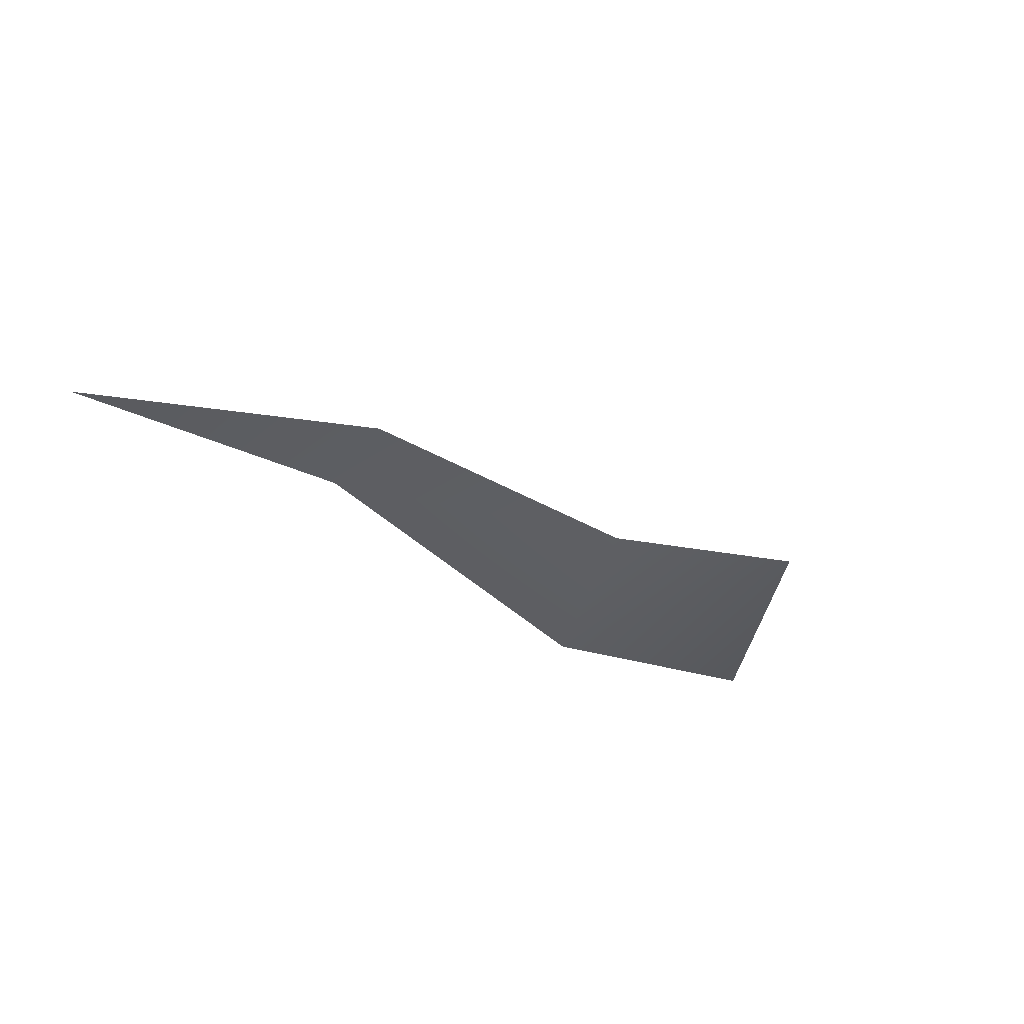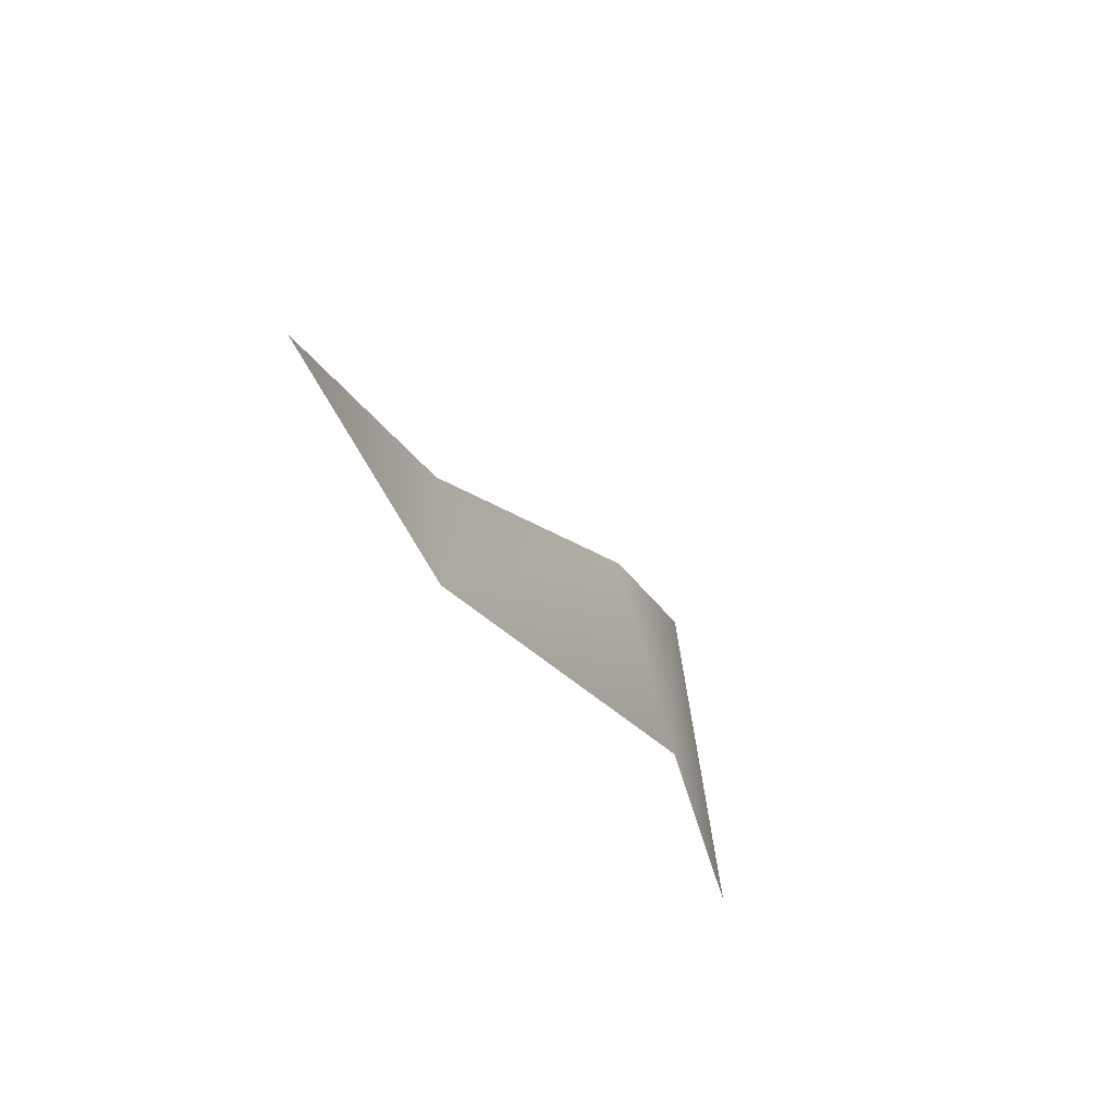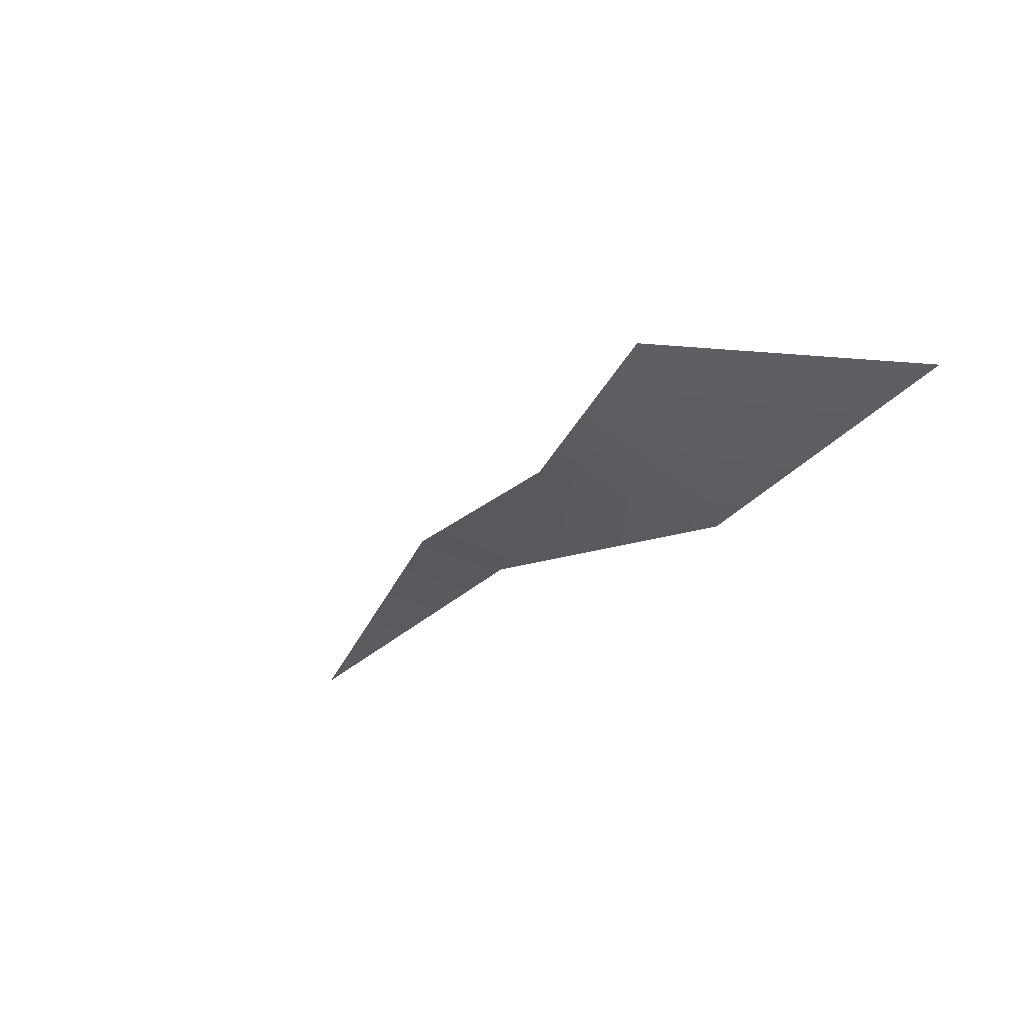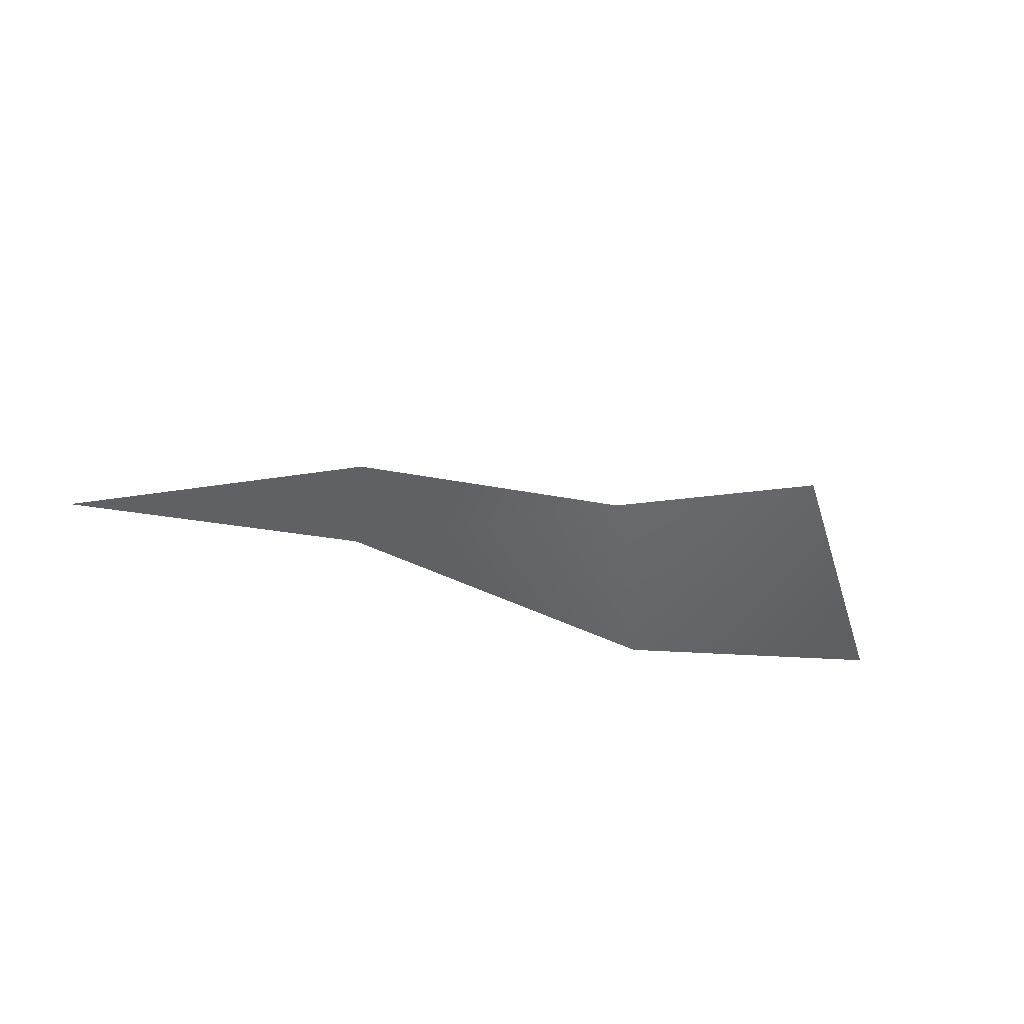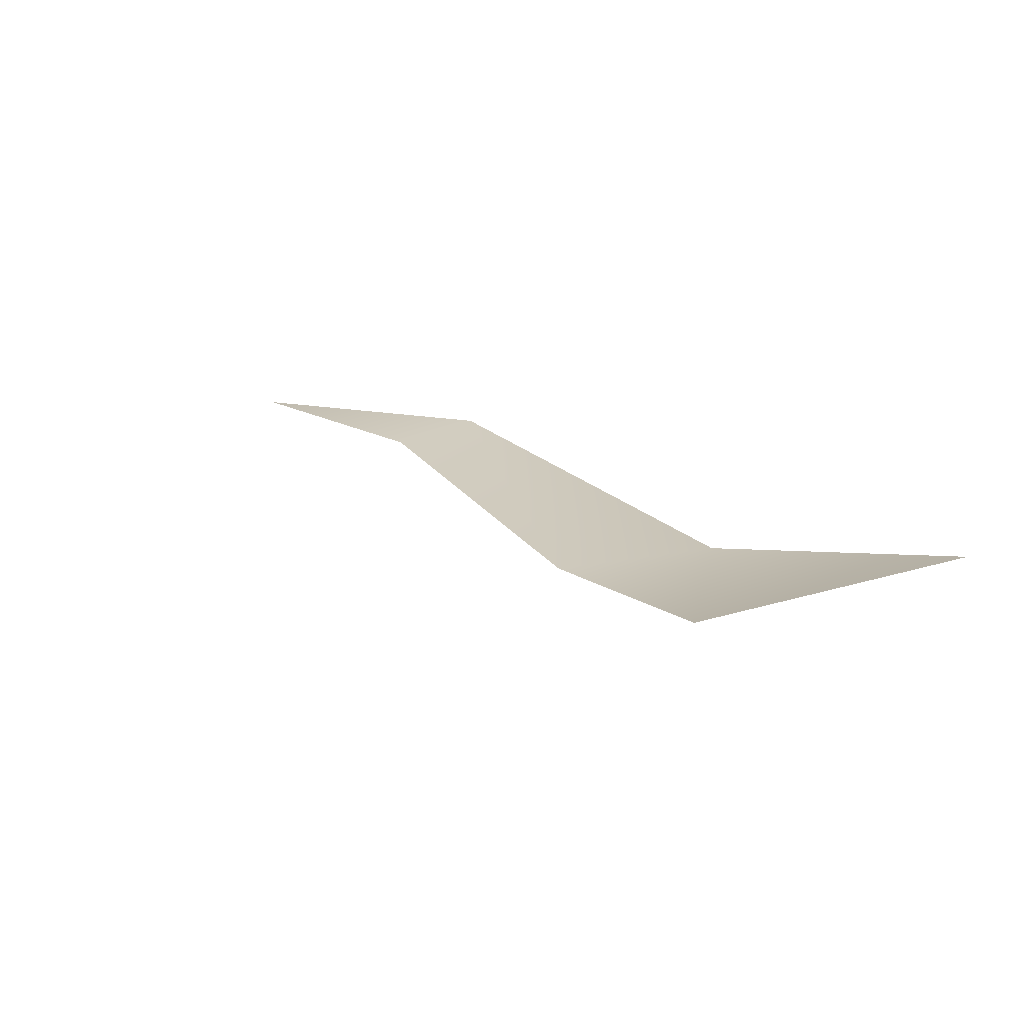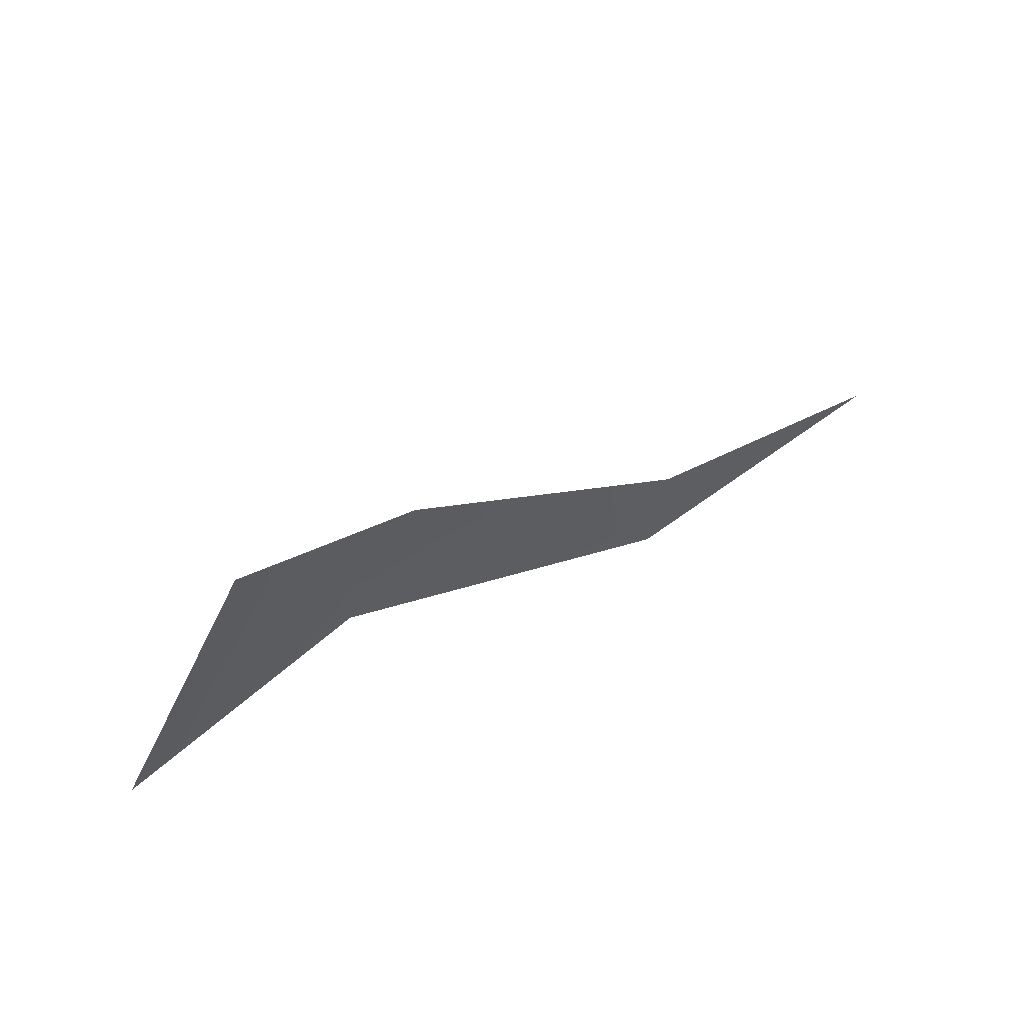
<metadata>
{"format":"obj","ext":"obj","renderer":"f3d","projection":"perspective","resolution":1024,"background":"white","views":[{"elev":-35.6,"azim":141.2,"up":"+Z"},{"elev":-39.1,"azim":114.4,"up":"+Y"},{"elev":-32.6,"azim":-134.3,"up":"+Z"},{"elev":-48.7,"azim":164.5,"up":"+Z"},{"elev":20.9,"azim":-144.9,"up":"+Z"},{"elev":58.9,"azim":-31.5,"up":"+Y"}]}
</metadata>
<code>
g default
v 187.2 -1.441 -1.544
v -76.5 86.21 -7.028
v -133.9 -1.992 4e-06
v -7.716 62.09 -12.8
v 84.25 36.32 9.89
v -34.97 -1.833 -19.83
v 78.14 -1.653 9.89
g TR_Palm
f 3 6 2
f 2 6 4
f 7 1 5
f 4 6 7
f 4 7 5

</code>
